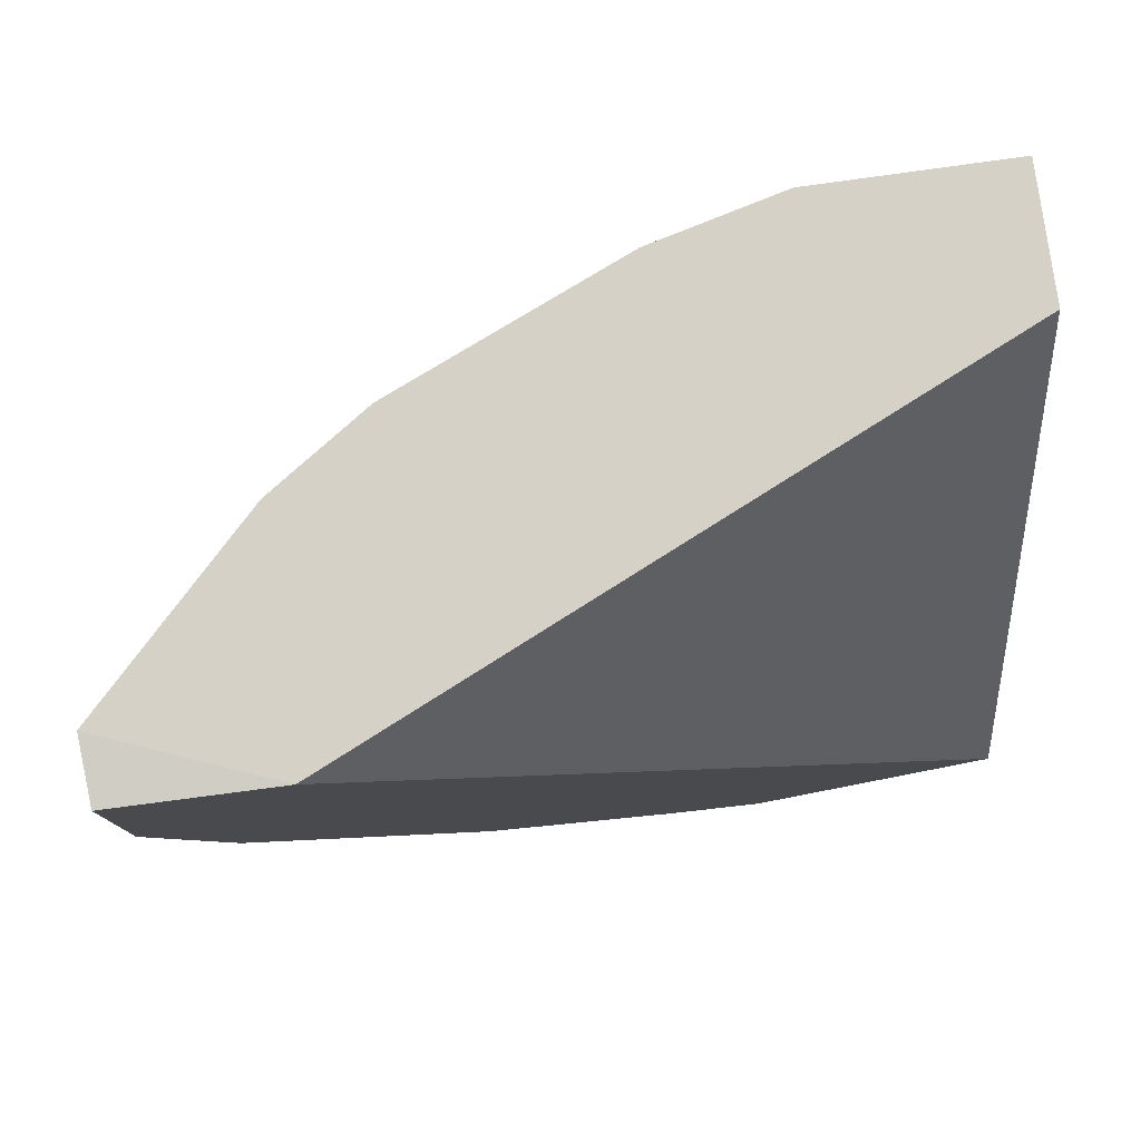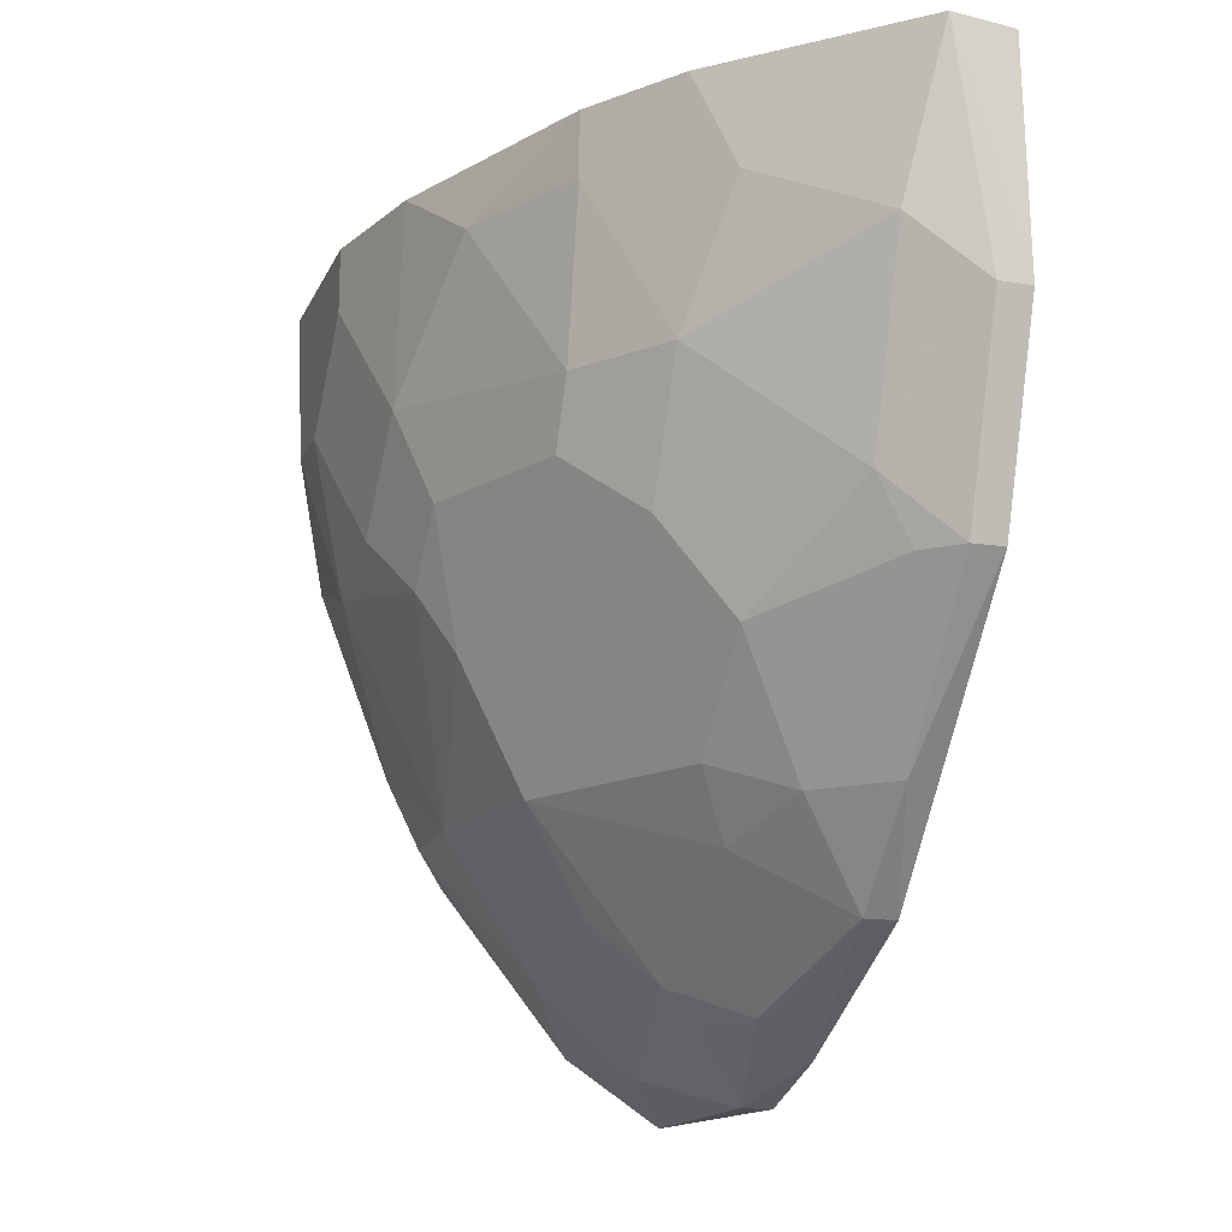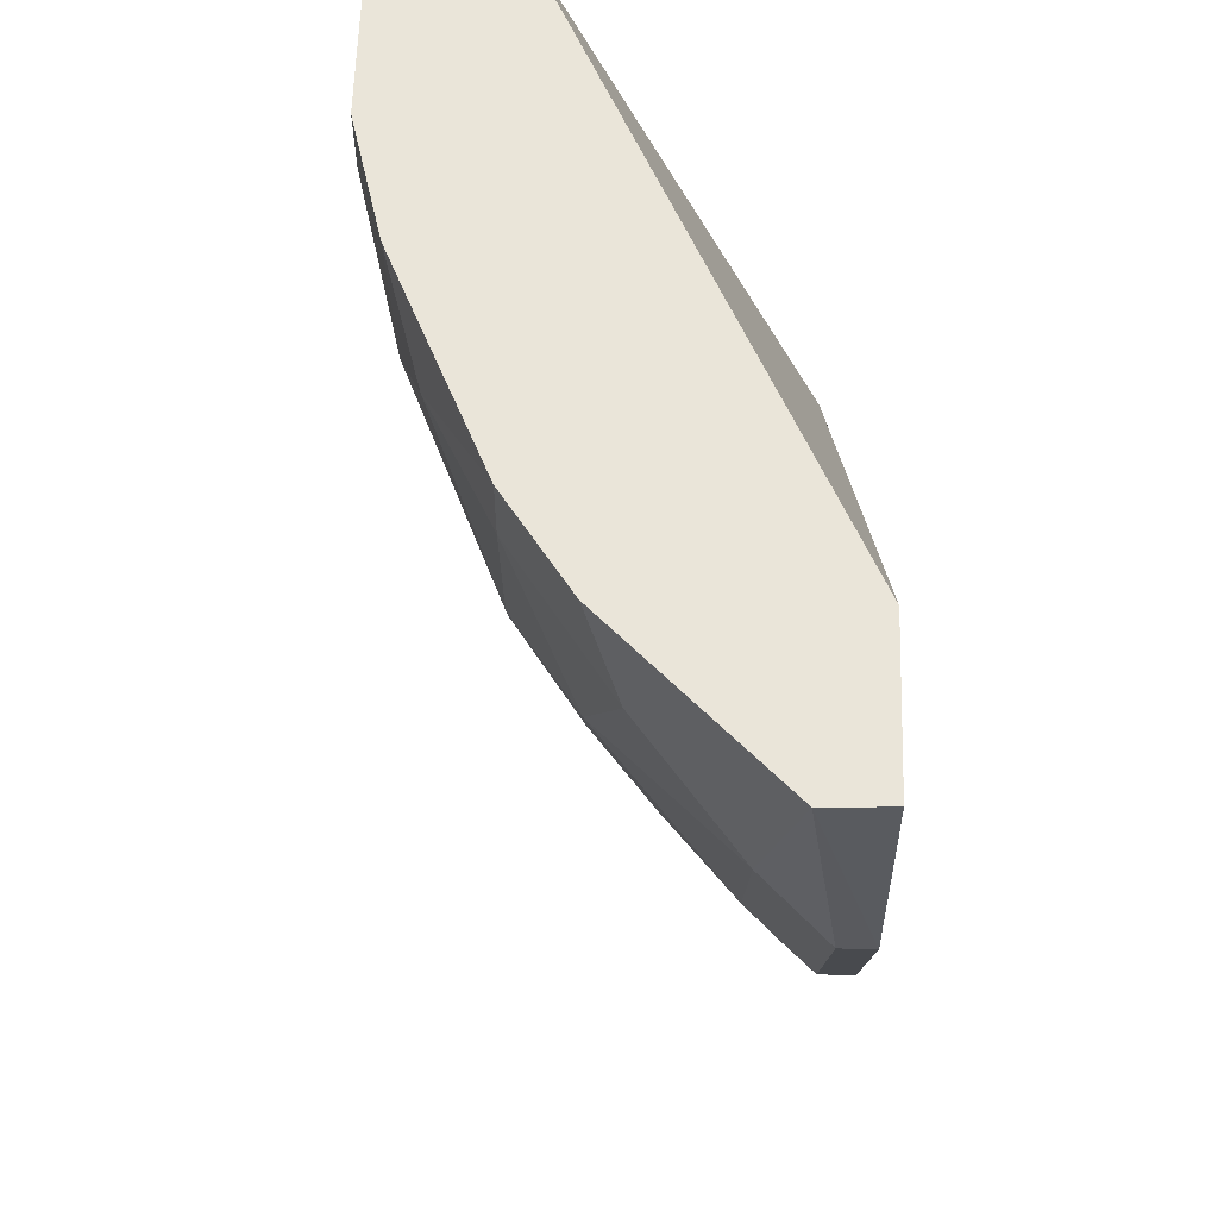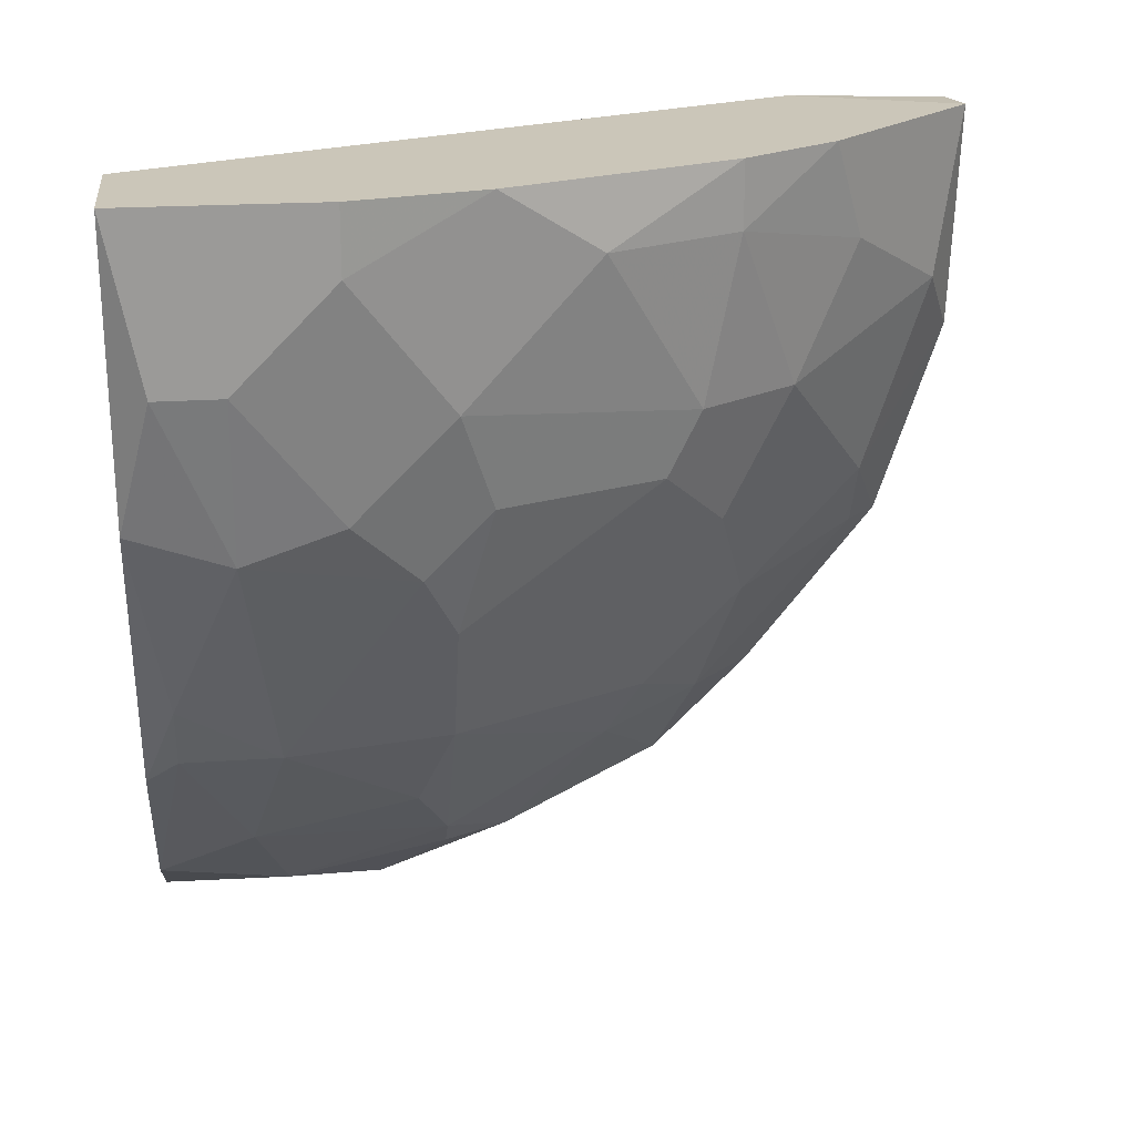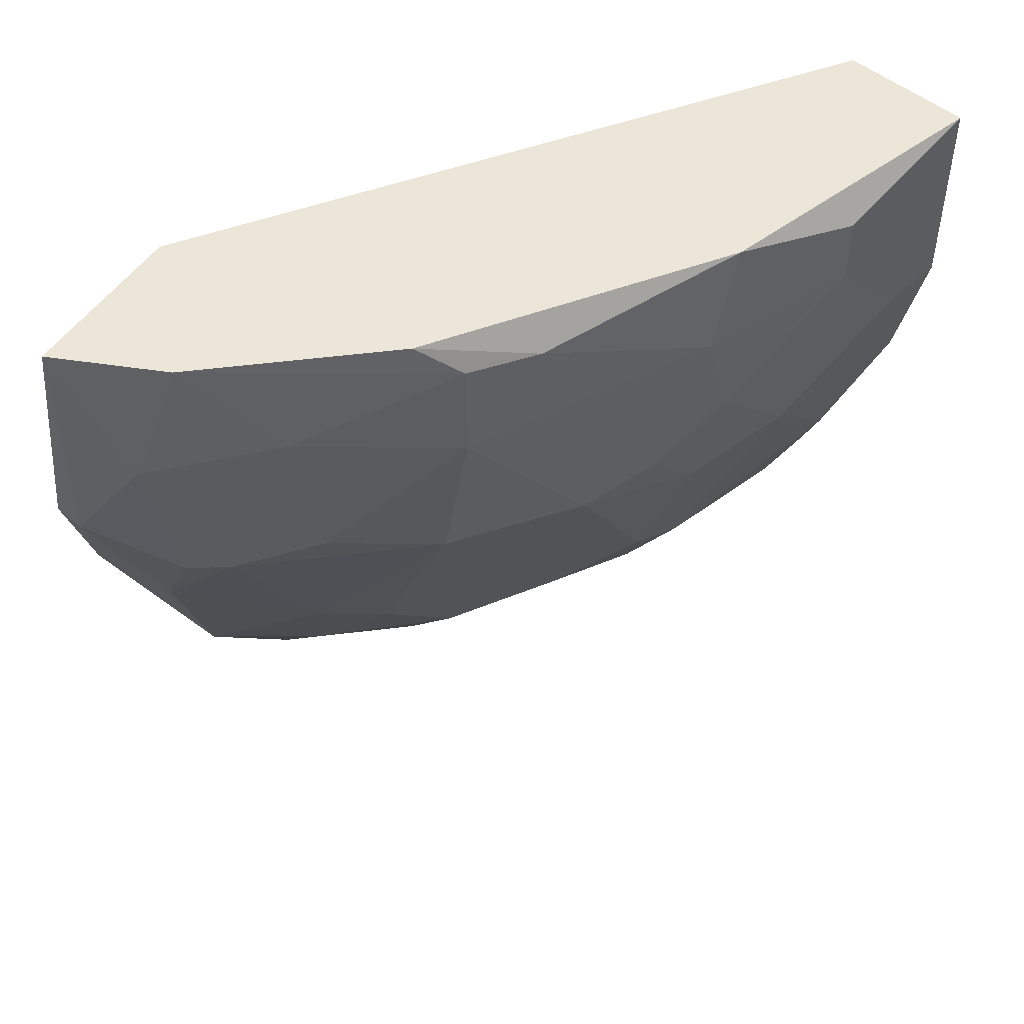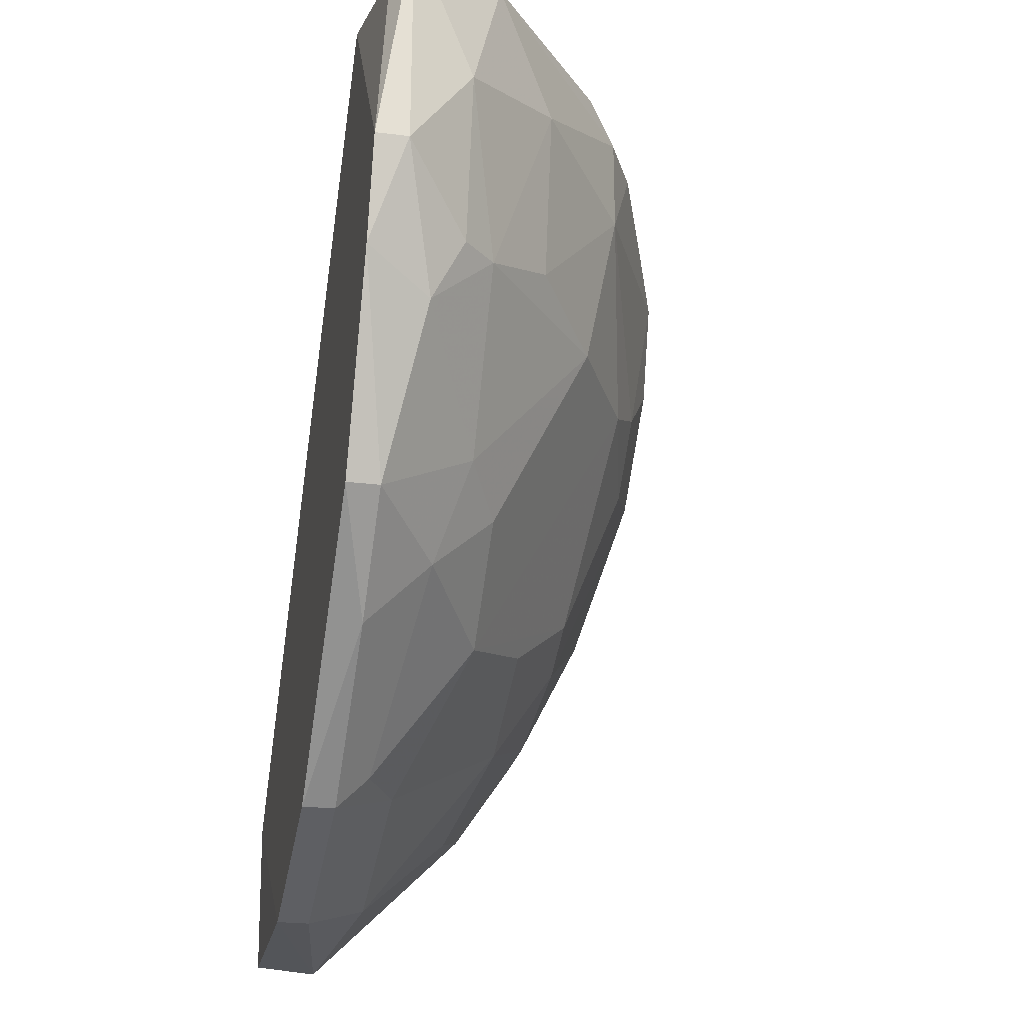
<metadata>
{"format":"obj","ext":"obj","renderer":"f3d","projection":"perspective","resolution":1024,"background":"white","views":[{"elev":79.5,"azim":-98.0,"up":"+Y"},{"elev":-15.7,"azim":161.8,"up":"+Y"},{"elev":58.3,"azim":-178.8,"up":"+Y"},{"elev":21.0,"azim":83.0,"up":"+Y"},{"elev":49.1,"azim":43.3,"up":"+Z"},{"elev":-24.7,"azim":-11.6,"up":"+Z"}]}
</metadata>
<code>
v 0.09048 -0.07488 0.006711
v 0.1259 -0.000106 0.0618
v 0.1102 -0.000106 0.0618
v 0.08261 -0.000106 -0.03659
v 0.07473 -0.07881 0.0618
v 0.118 -0.04341 0.0303
v 0.07473 -0.000106 -0.0169
v 0.07473 -0.05126 -0.02871
v 0.07868 -0.0985 0.0618
v 0.1102 -0.007985 -0.005097
v 0.1102 -0.067 0.05785
v 0.07473 -0.09456 0.02243
v 0.1023 -0.04341 -0.005097
v 0.122 -0.000106 0.02243
v 0.09836 -0.07881 0.0303
v 0.122 -0.03553 0.0618
v 0.08654 -0.01979 -0.03265
v 0.122 -0.02372 0.02637
v 0.07868 -0.08275 -0.001167
v 0.08654 -0.09456 0.04605
v 0.08261 -0.05126 -0.02478
v 0.1062 -0.067 0.02637
v 0.07499 -0.0006 -0.0361
v 0.1259 -0.01979 0.04998
v 0.1102 -0.02766 -0.001167
v 0.1023 -0.000106 -0.0169
v 0.08654 -0.09062 0.02637
v 0.09442 -0.0552 -0.009036
v 0.07868 -0.02766 -0.03659
v 0.09048 -0.09062 0.0618
v 0.1023 -0.02766 -0.01298
v 0.122 -0.03948 0.04998
v 0.1102 -0.067 0.04605
v 0.07473 -0.0985 0.03424
v 0.1259 -0.000106 0.03818
v 0.1102 -0.03553 0.002772
v 0.118 -0.007985 0.01064
v 0.07473 -0.08275 -0.001167
v 0.09836 -0.08275 0.04998
v 0.07868 -0.0985 0.03424
v 0.07868 -0.07093 -0.01298
v 0.07473 -0.02766 -0.03659
v 0.08654 -0.04341 -0.02478
v 0.1141 -0.05126 0.02637
v 0.1062 -0.07093 0.0618
v 0.08654 -0.07093 -0.005097
v 0.1102 -0.000106 -0.005097
v 0.07868 -0.05126 -0.02871
v 0.09442 -0.067 0.002772
v 0.1259 -0.01979 0.05785
v 0.122 -0.03553 0.03818
v 0.07647 -0.09516 0.05847
v 0.08261 -0.09062 0.01849
v 0.1141 -0.05912 0.05785
v 0.09836 -0.01191 -0.02084
v 0.1259 -0.007985 0.03818
v 0.09048 -0.08669 0.02637
v 0.118 -0.03553 0.02243
f 44 36 58
f 3 2 4
f 2 3 5
f 3 4 7
f 5 3 7
f 5 7 8
f 2 5 9
f 5 8 12
f 4 2 14
f 2 9 16
f 7 4 23
f 4 14 26
f 4 17 29
f 16 9 30
f 9 20 30
f 25 13 31
f 10 25 31
f 13 28 31
f 15 22 33
f 6 32 33
f 5 12 34
f 14 2 35
f 2 24 35
f 13 25 36
f 28 13 36
f 14 18 37
f 25 10 37
f 18 25 37
f 12 8 38
f 19 12 38
f 11 30 39
f 30 20 39
f 15 33 39
f 33 11 39
f 20 9 40
f 27 20 40
f 9 34 40
f 34 12 40
f 38 8 41
f 19 38 41
f 8 7 42
f 23 4 42
f 7 23 42
f 4 29 42
f 29 8 42
f 28 21 43
f 29 17 43
f 17 31 43
f 31 28 43
f 6 33 44
f 33 22 44
f 28 36 44
f 16 30 45
f 30 11 45
f 1 19 46
f 21 28 46
f 41 21 46
f 19 41 46
f 26 14 47
f 10 26 47
f 37 10 47
f 14 37 47
f 8 29 48
f 41 8 48
f 21 41 48
f 43 21 48
f 29 43 48
f 22 1 49
f 44 22 49
f 28 44 49
f 1 46 49
f 46 28 49
f 2 16 50
f 24 2 50
f 16 32 50
f 32 24 50
f 6 18 51
f 18 24 51
f 32 6 51
f 24 32 51
f 9 5 52
f 5 34 52
f 34 9 52
f 12 19 53
f 19 1 53
f 40 12 53
f 27 40 53
f 32 16 54
f 11 33 54
f 33 32 54
f 45 11 54
f 16 45 54
f 17 4 55
f 4 26 55
f 26 10 55
f 31 17 55
f 10 31 55
f 18 14 56
f 24 18 56
f 14 35 56
f 35 24 56
f 1 22 57
f 22 15 57
f 20 27 57
f 15 39 57
f 39 20 57
f 53 1 57
f 27 53 57
f 18 6 58
f 25 18 58
f 36 25 58
f 6 44 58

</code>
